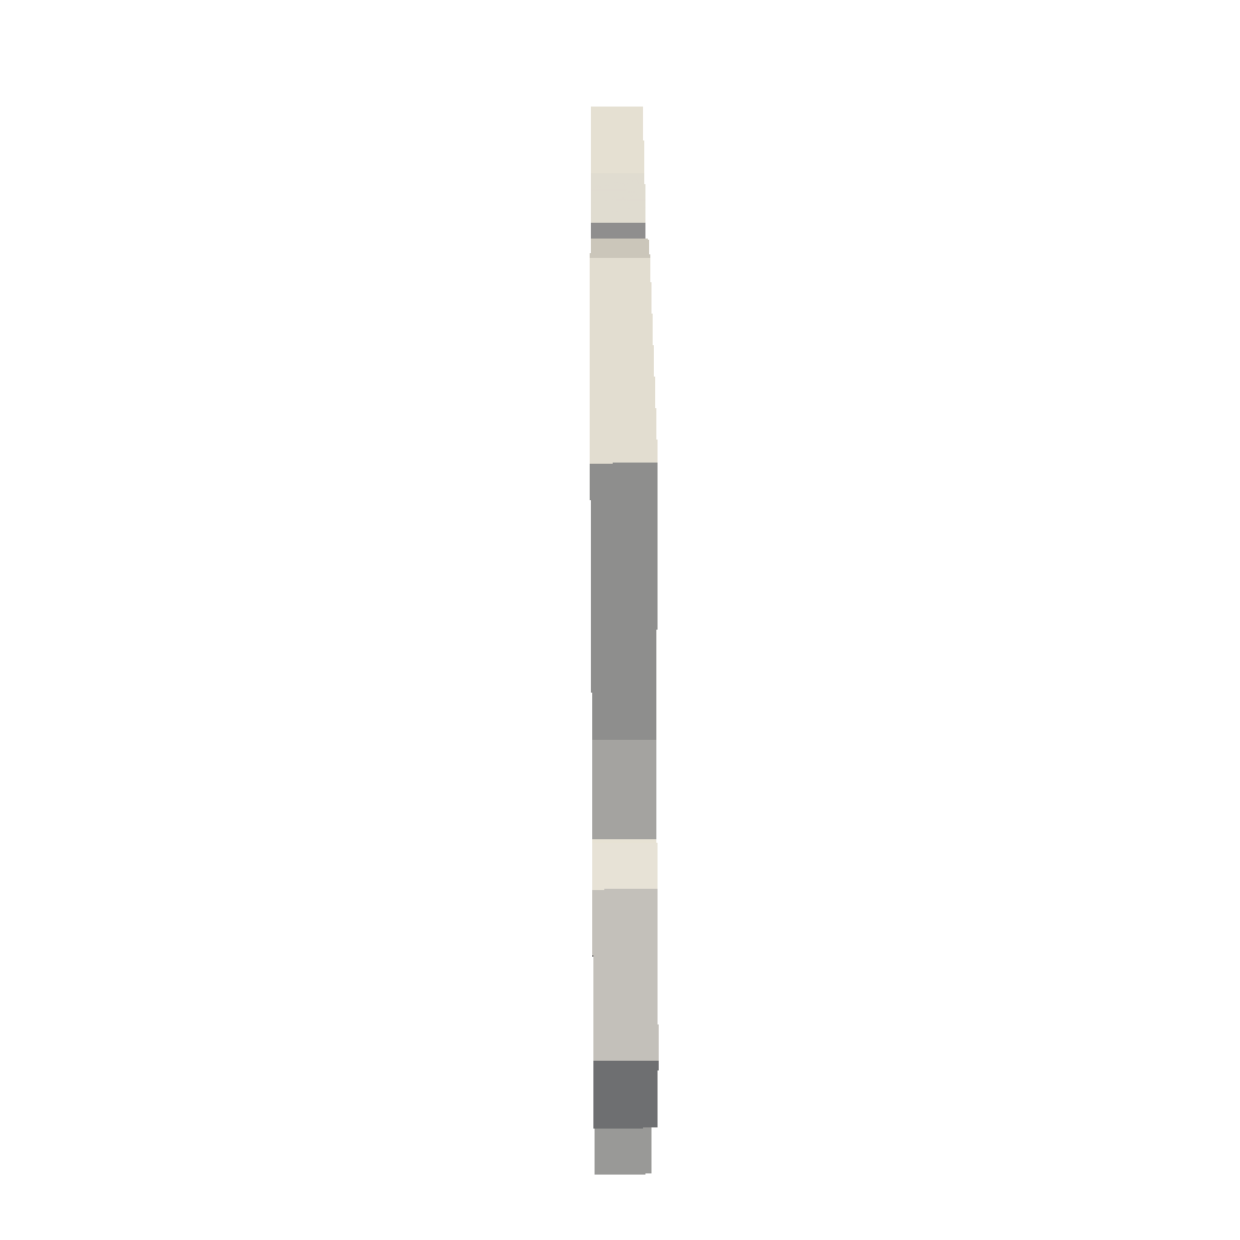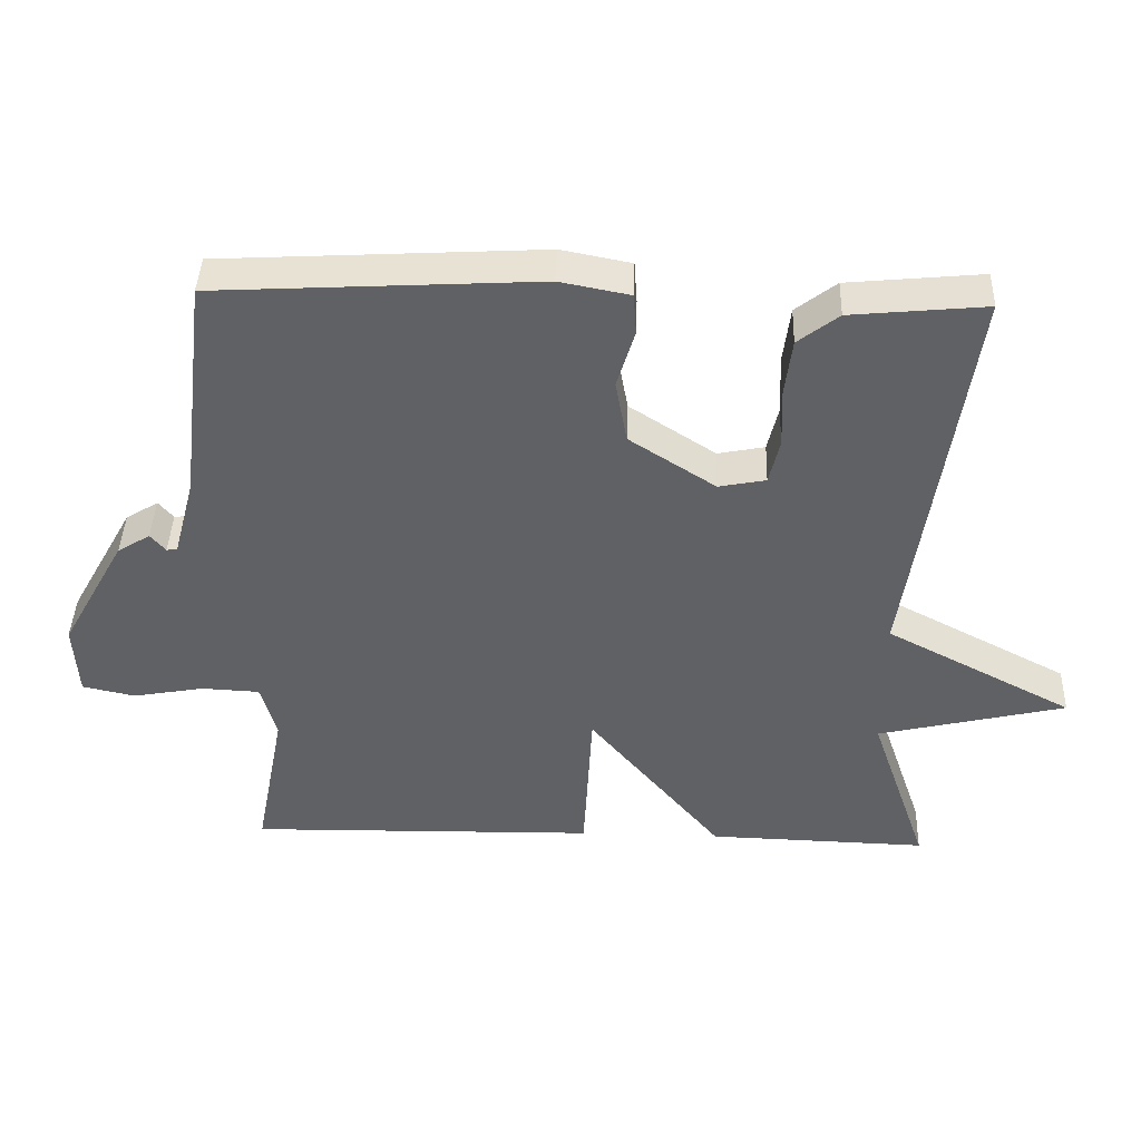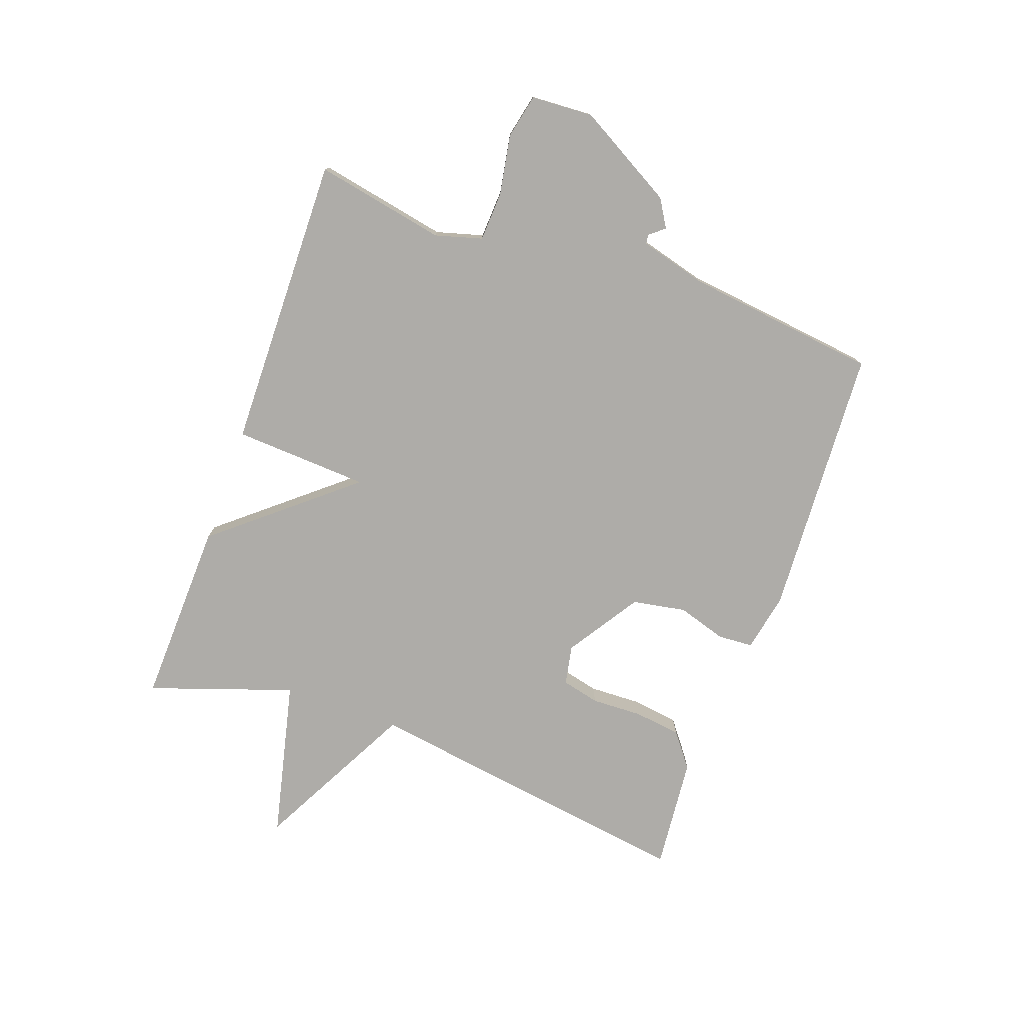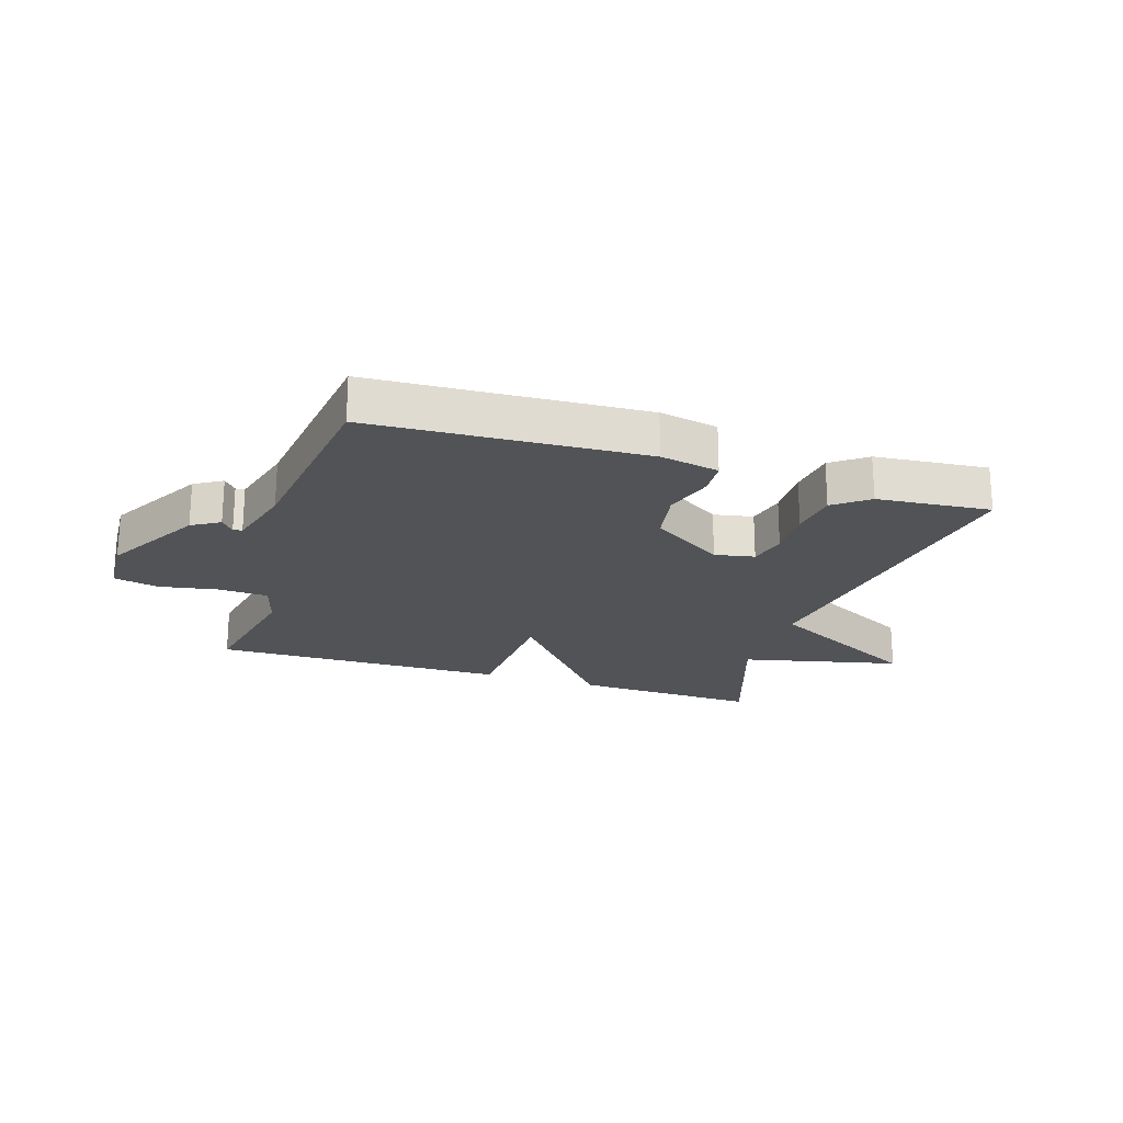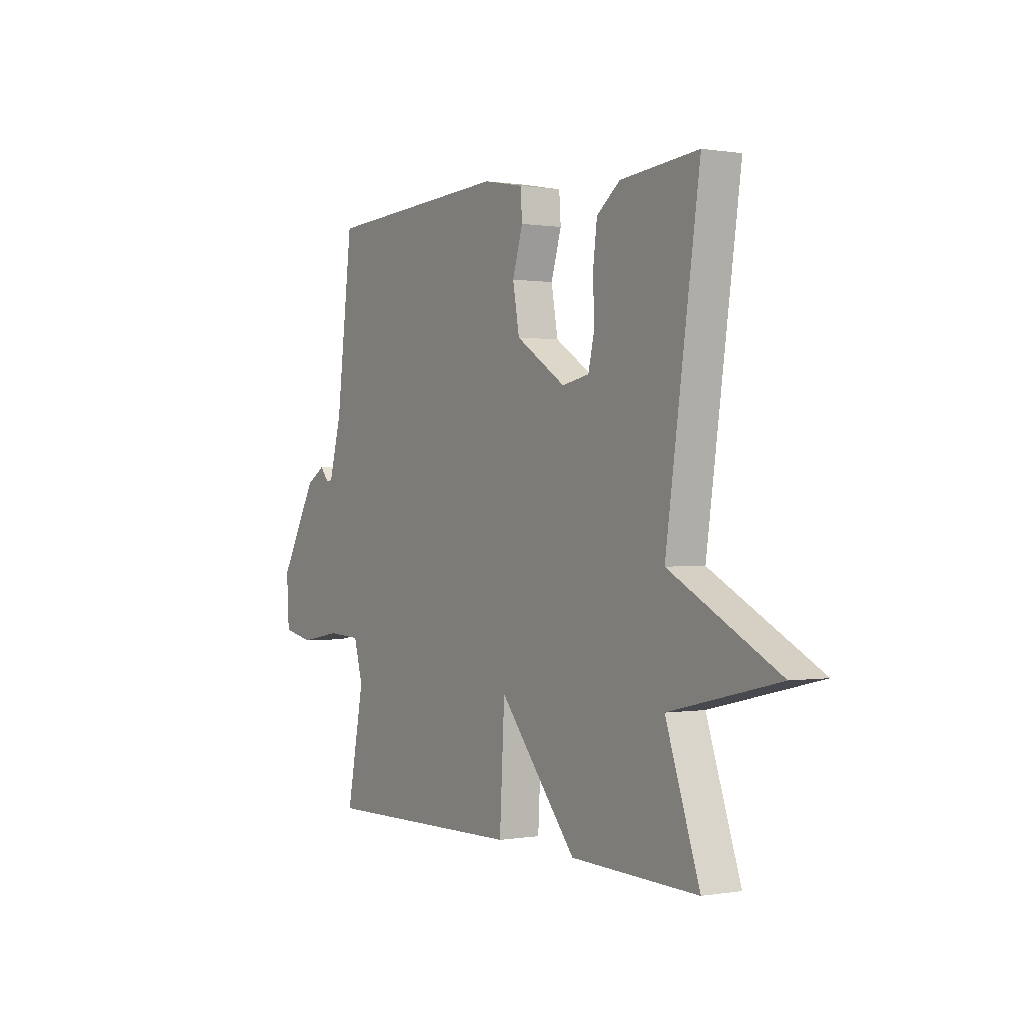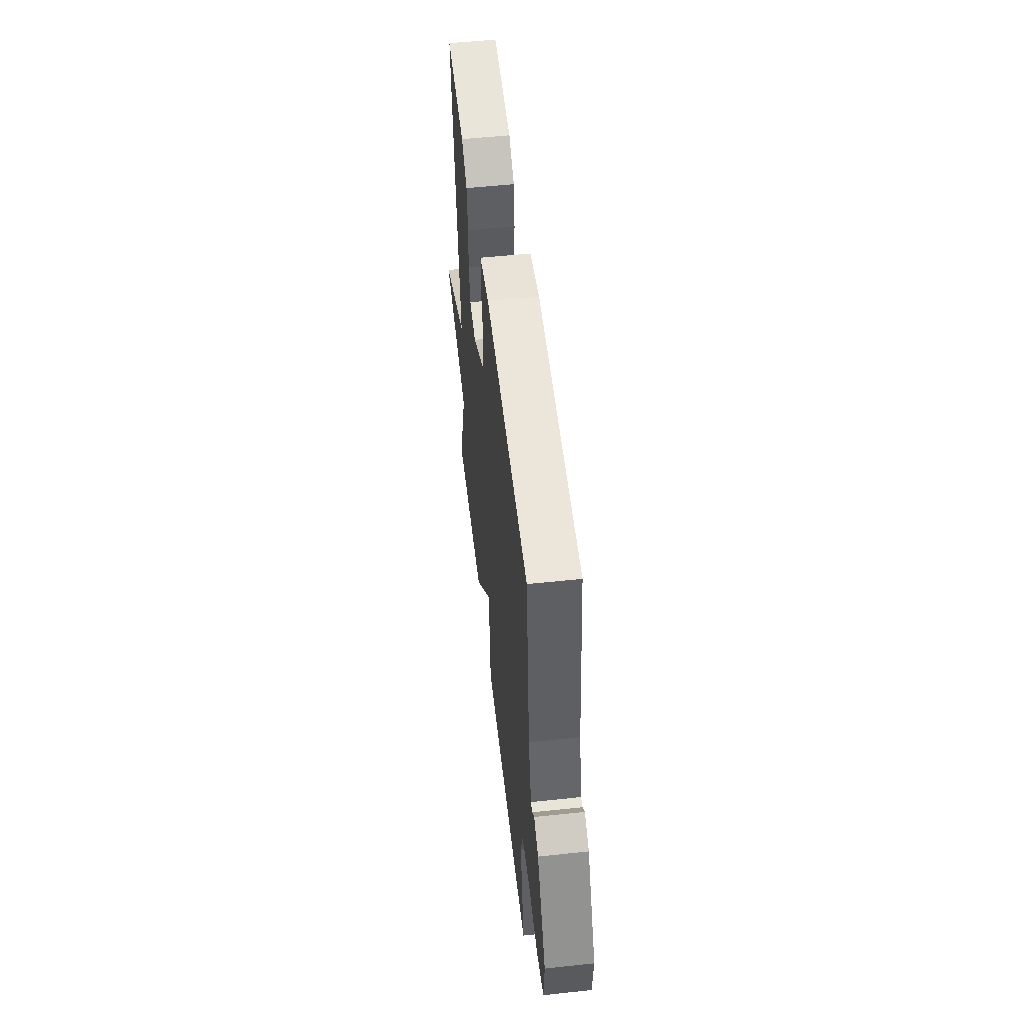
<metadata>
{"format":"obj","ext":"obj","renderer":"f3d","projection":"perspective","resolution":1024,"background":"white","views":[{"elev":32.2,"azim":-90.5,"up":"+Z"},{"elev":41.8,"azim":1.9,"up":"+Z"},{"elev":-76.8,"azim":-109.8,"up":"+Y"},{"elev":-21.7,"azim":-18.0,"up":"+Y"},{"elev":0.2,"azim":57.8,"up":"+Z"},{"elev":53.6,"azim":-96.5,"up":"+Z"}]}
</metadata>
<code>
v -0.5 0.07 -0.5
v -0.458 0.07 -0.283
v -0.48 0.07 -0.205
v -0.562 0.07 -0.201
v -0.662 0.07 -0.219
v -0.736 0.07 -0.203
v -0.742 0.07 -0.1
v -0.651 0.07 0.062
v -0.605 0.07 0.09
v -0.584 0.07 0.065
v -0.569 0.07 0.067
v -0.539 0.07 0.179
v -0.5 0.07 0.5
v -0.048 0.07 0.525
v 0.05 0.07 0.506
v 0.054 0.07 0.448
v 0.029 0.07 0.366
v 0.045 0.07 0.277
v 0.166 0.07 0.199
v 0.232 0.07 0.212
v 0.247 0.07 0.275
v 0.244 0.07 0.359
v 0.254 0.07 0.438
v 0.311 0.07 0.482
v 0.5 0.07 0.5
v 0.418 0.07 -0.061
v 0.682 0.07 -0.199
v 0.418 0.07 -0.261
v 0.5 0.07 -0.5
v 0.191 0.07 -0.491
v 0.003 0.07 -0.266
v -0.009 0.07 -0.491
v -0.5 0 -0.5
v -0.458 0 -0.283
v -0.48 0 -0.205
v -0.562 0 -0.201
v -0.662 0 -0.219
v -0.736 0 -0.203
v -0.742 0 -0.1
v -0.651 0 0.062
v -0.605 0 0.09
v -0.584 0 0.065
v -0.569 0 0.067
v -0.539 0 0.179
v -0.5 0 0.5
v -0.048 0 0.525
v 0.05 0 0.506
v 0.054 0 0.448
v 0.029 0 0.366
v 0.045 0 0.277
v 0.166 0 0.199
v 0.232 0 0.212
v 0.247 0 0.275
v 0.244 0 0.359
v 0.254 0 0.438
v 0.311 0 0.482
v 0.5 0 0.5
v 0.418 0 -0.061
v 0.682 0 -0.199
v 0.418 0 -0.261
v 0.5 0 -0.5
v 0.191 0 -0.491
v 0.003 0 -0.266
v -0.009 0 -0.491
f 31 32 1 2
f 28 29 30 31
f 26 27 28 31
f 26 31 2 3
f 24 25 26
f 23 24 26
f 22 23 26
f 21 22 26
f 20 21 26
f 26 3 4
f 20 26 4
f 19 20 4
f 5 6 7
f 4 5 7
f 19 4 7
f 18 19 7
f 17 18 7
f 15 16 17
f 14 15 17
f 13 14 17
f 12 13 17
f 11 12 17
f 11 17 7
f 10 11 7
f 7 8 9 10
f 34 33 64 63
f 63 62 61 60
f 63 60 59 58
f 35 34 63 58
f 58 57 56
f 58 56 55
f 58 55 54
f 58 54 53
f 58 53 52
f 36 35 58
f 36 58 52
f 36 52 51
f 39 38 37
f 39 37 36
f 39 36 51
f 39 51 50
f 39 50 49
f 49 48 47
f 49 47 46
f 49 46 45
f 49 45 44
f 49 44 43
f 39 49 43
f 39 43 42
f 42 41 40 39
f 1 33 34 2
f 2 34 35 3
f 3 35 36 4
f 4 36 37 5
f 5 37 38 6
f 6 38 39 7
f 7 39 40 8
f 8 40 41 9
f 9 41 42 10
f 10 42 43 11
f 11 43 44 12
f 12 44 45 13
f 13 45 46 14
f 14 46 47 15
f 15 47 48 16
f 16 48 49 17
f 17 49 50 18
f 18 50 51 19
f 19 51 52 20
f 20 52 53 21
f 21 53 54 22
f 22 54 55 23
f 23 55 56 24
f 24 56 57 25
f 25 57 58 26
f 26 58 59 27
f 27 59 60 28
f 28 60 61 29
f 29 61 62 30
f 30 62 63 31
f 31 63 64 32
f 32 64 33 1

</code>
